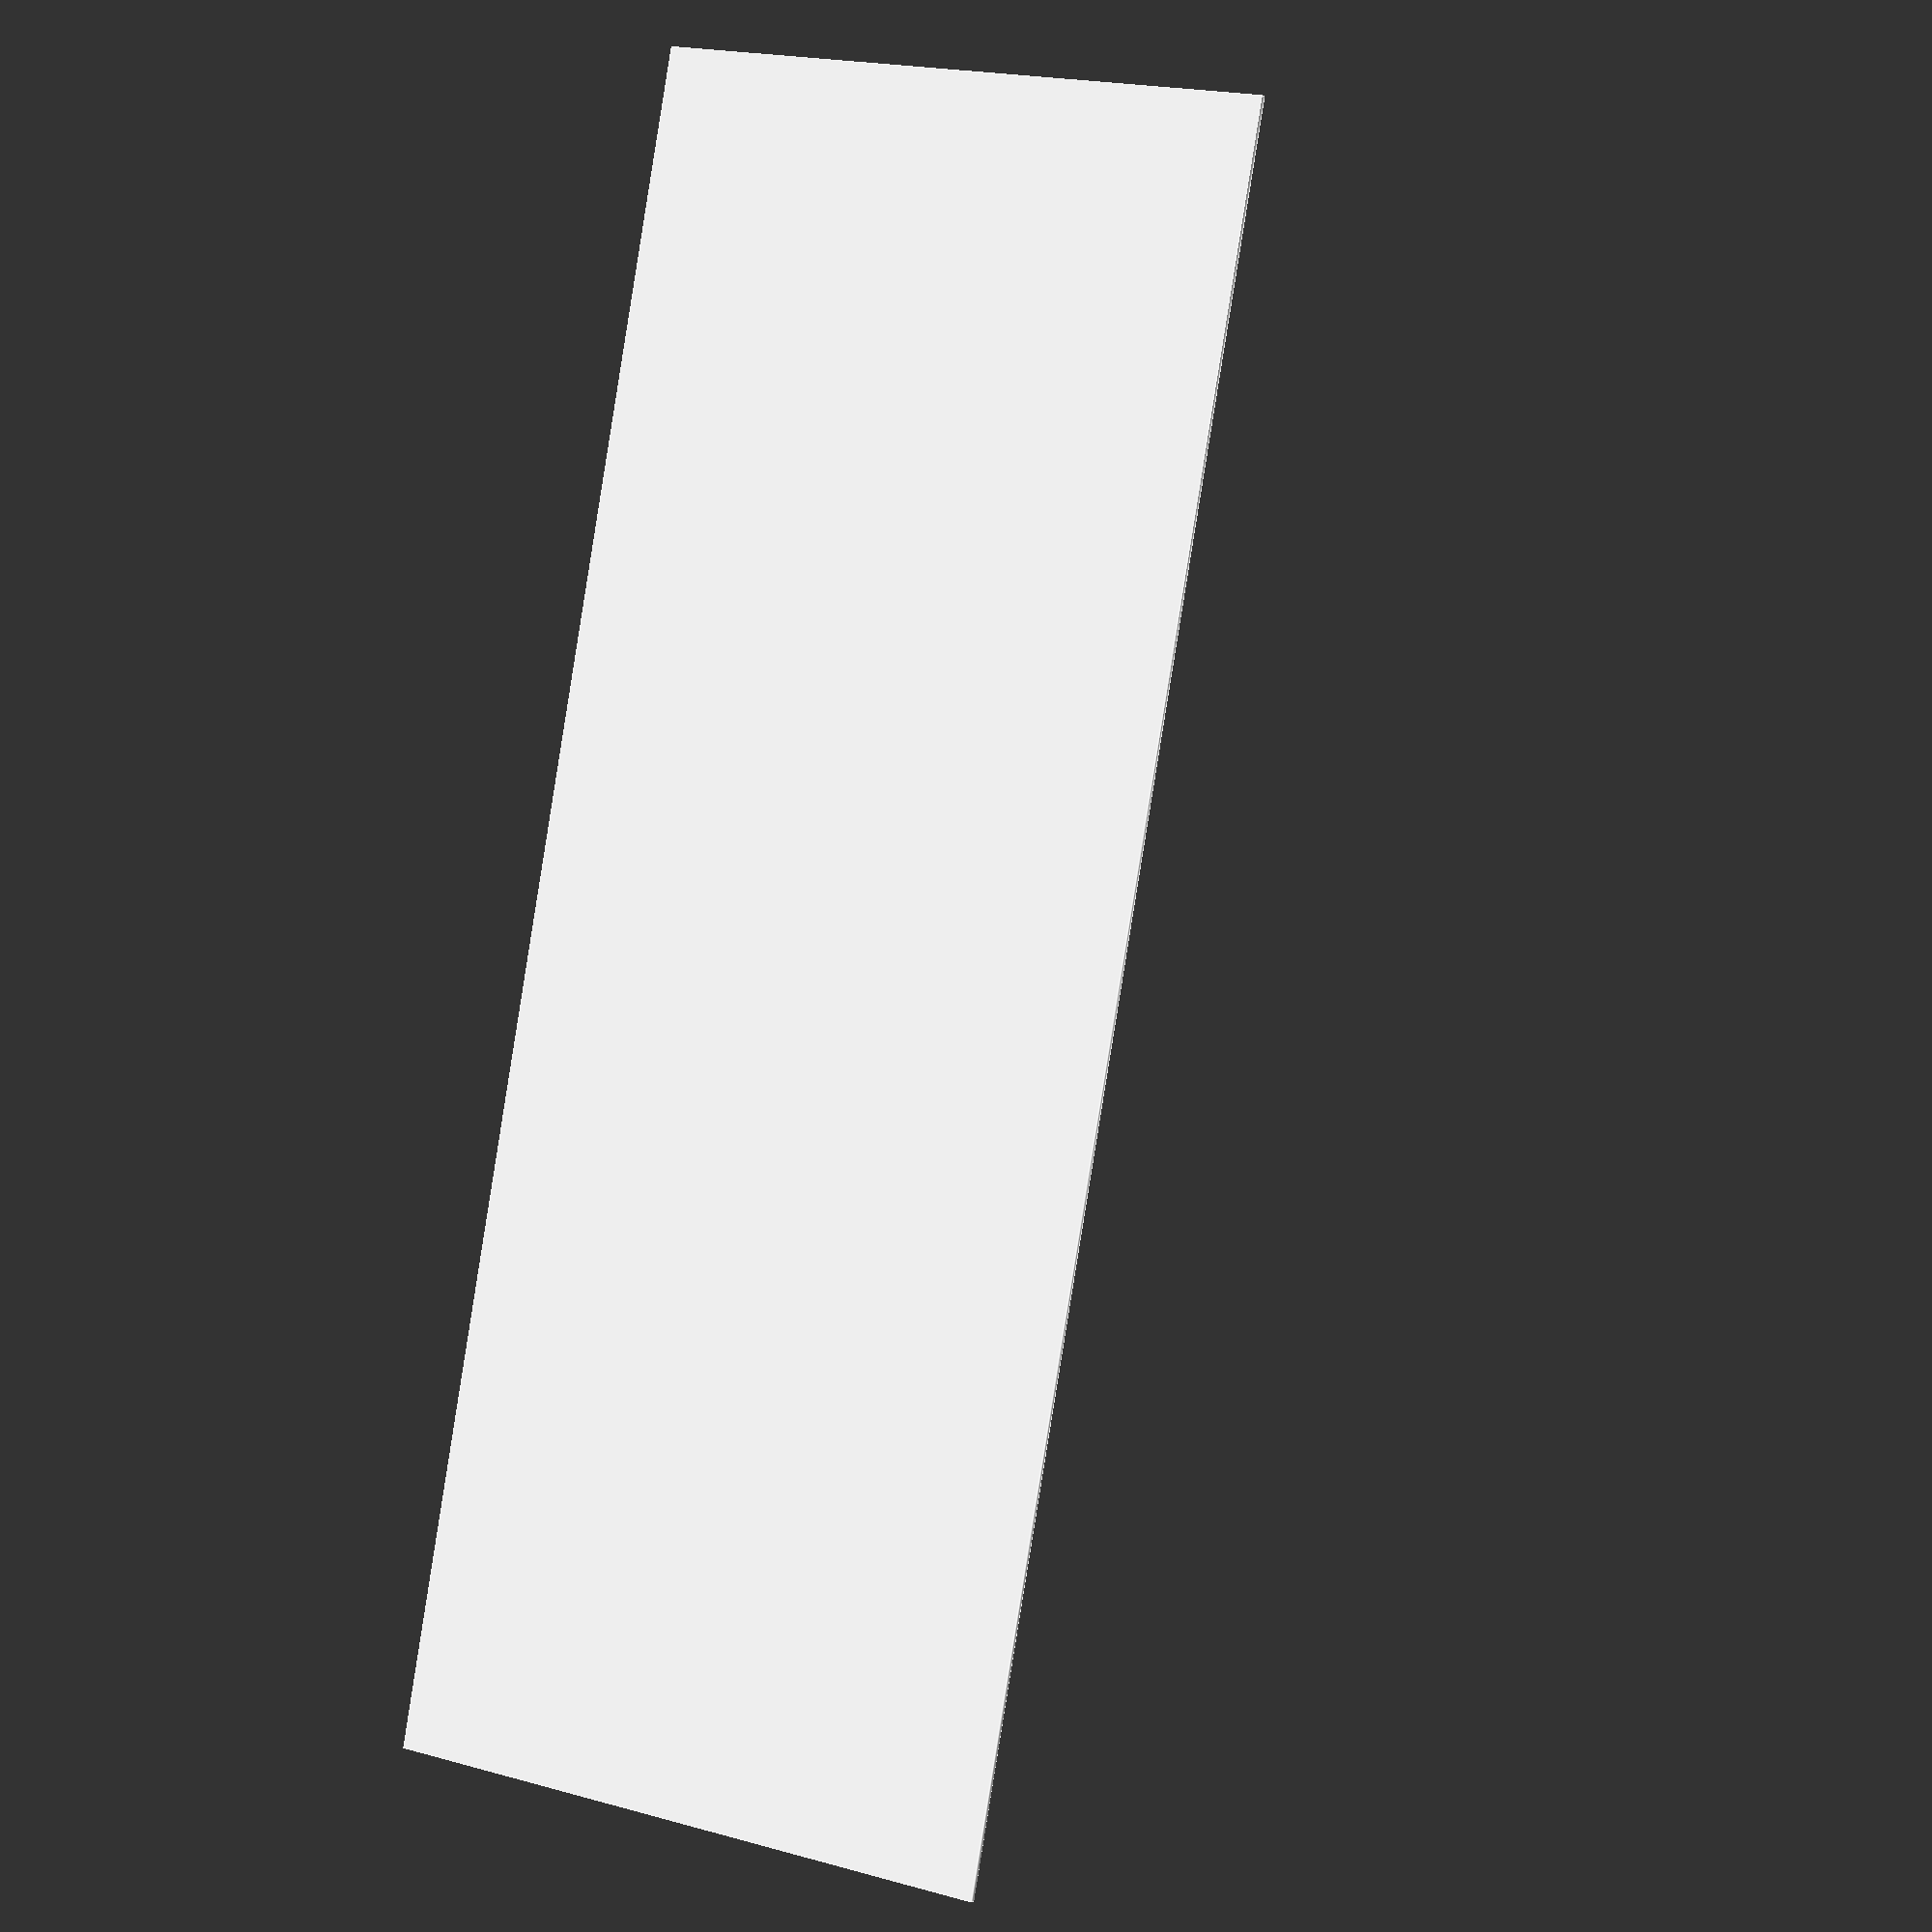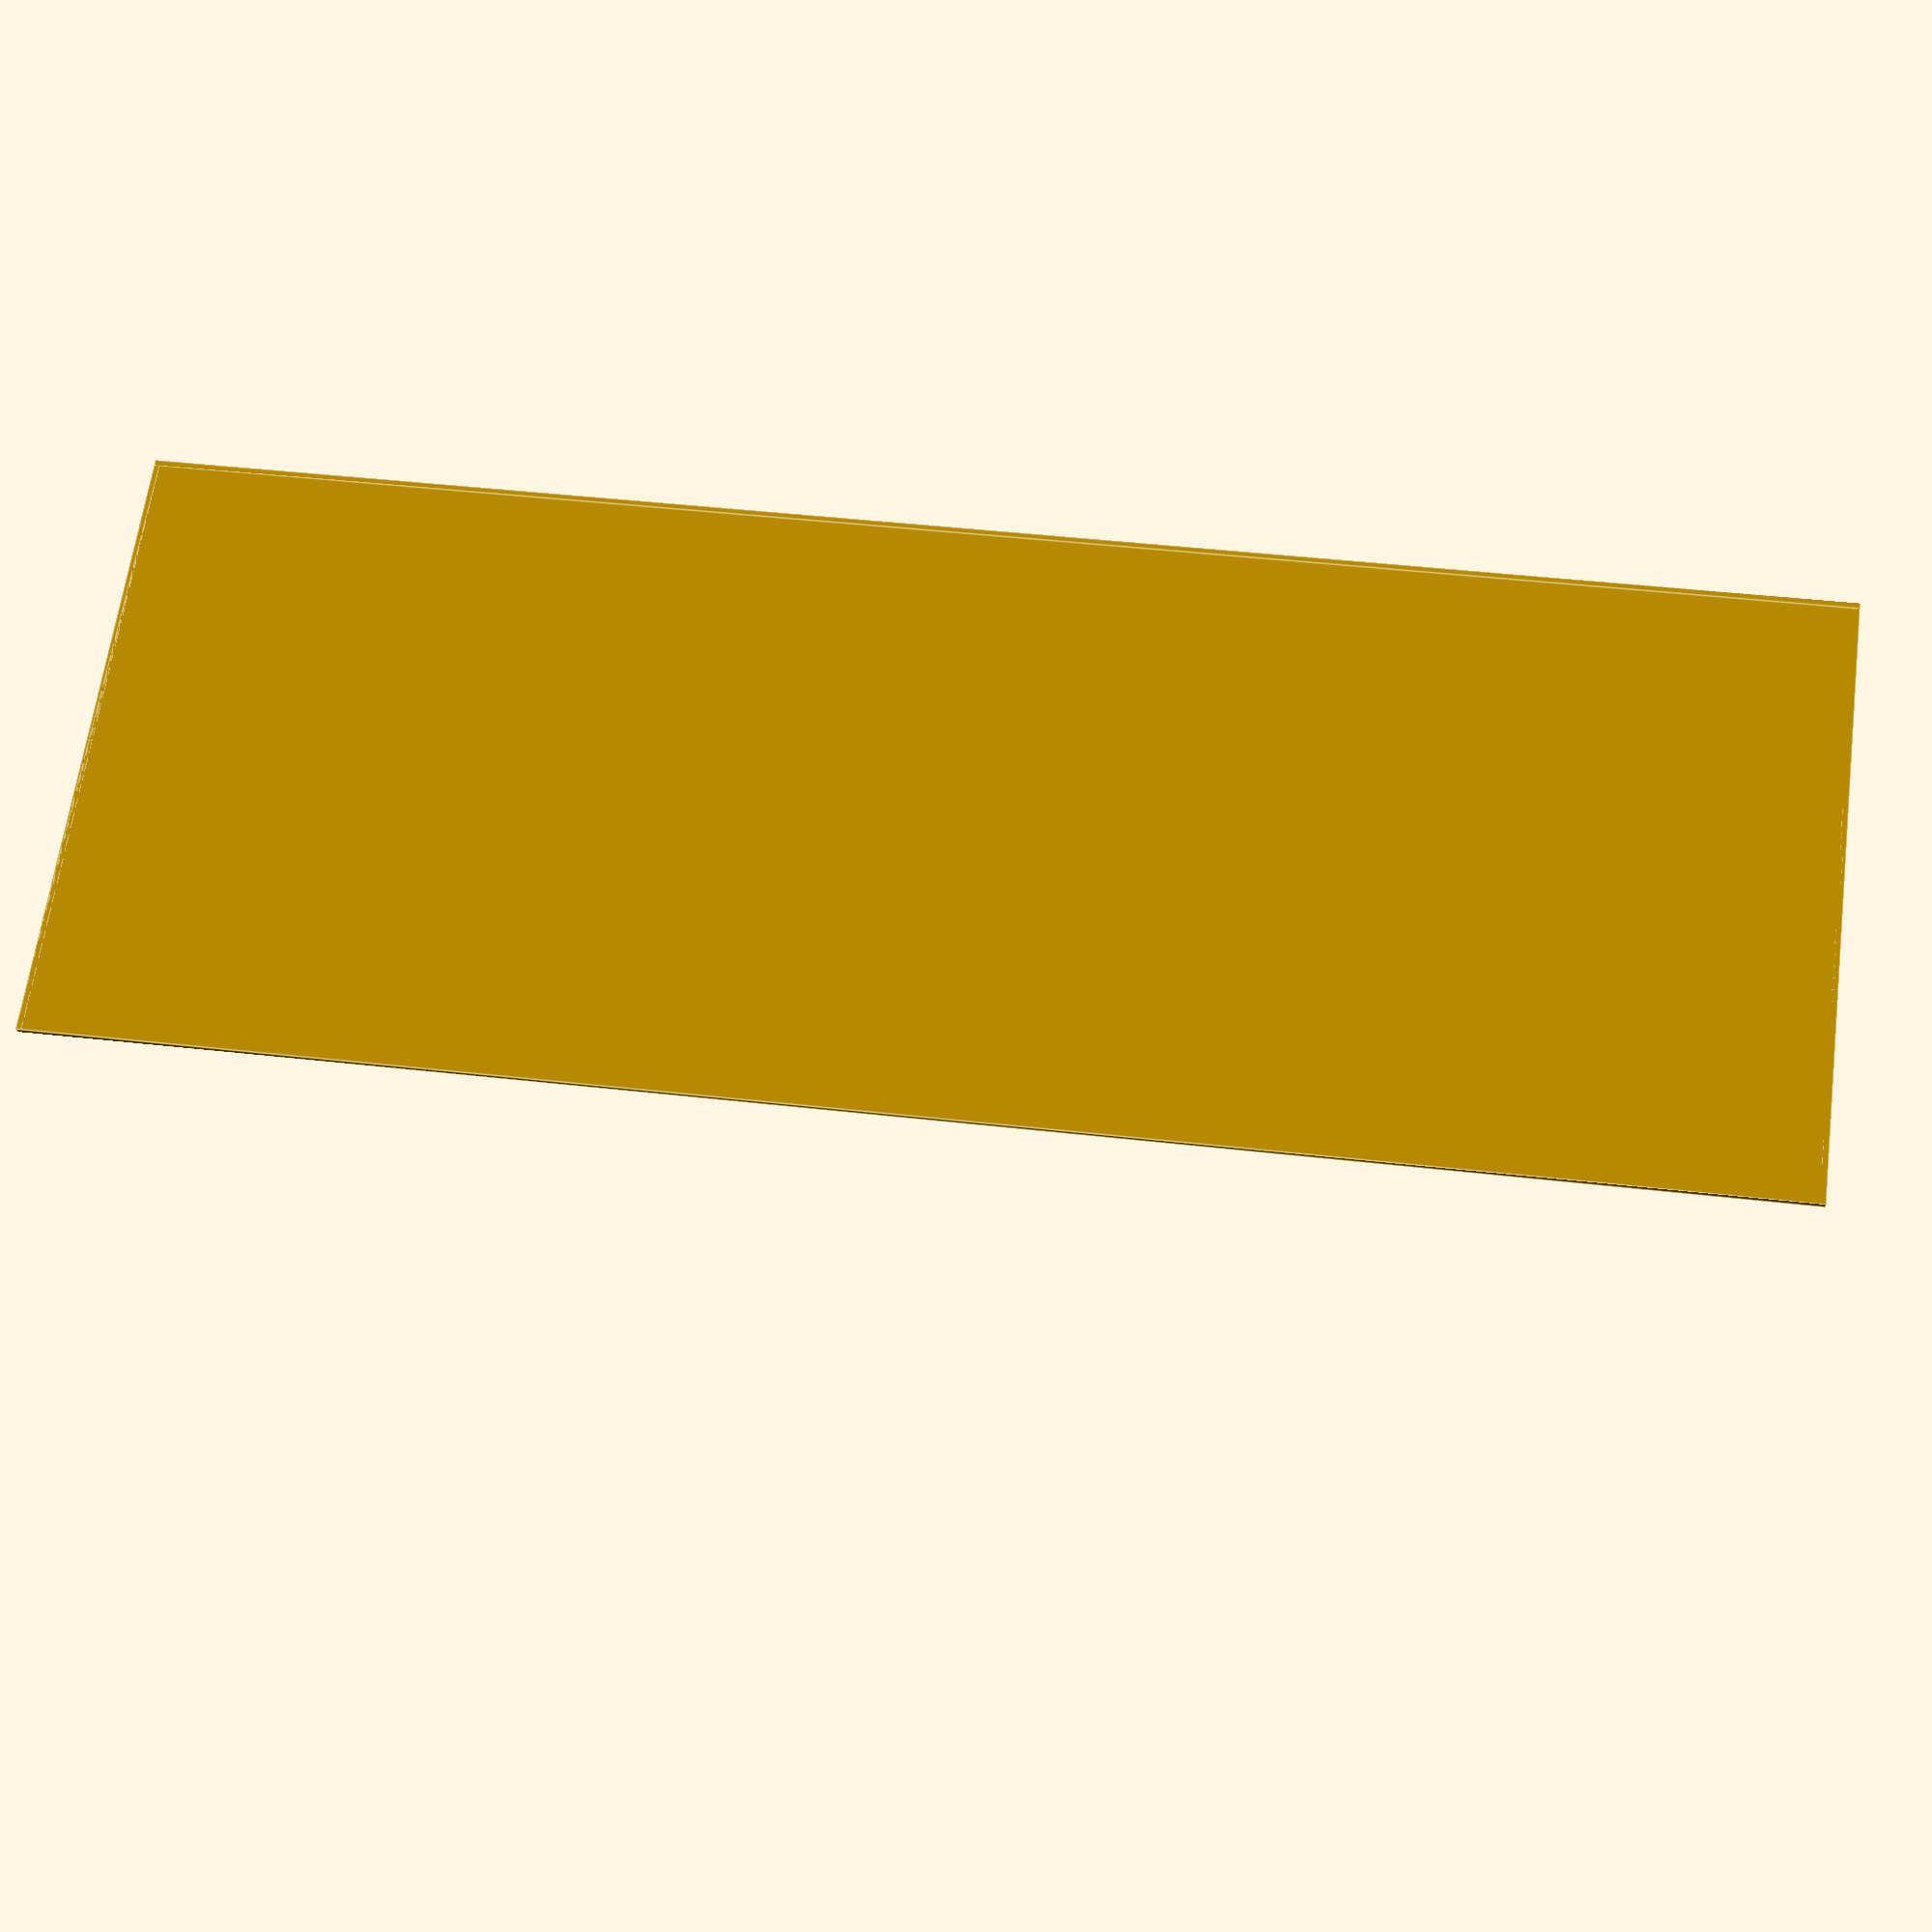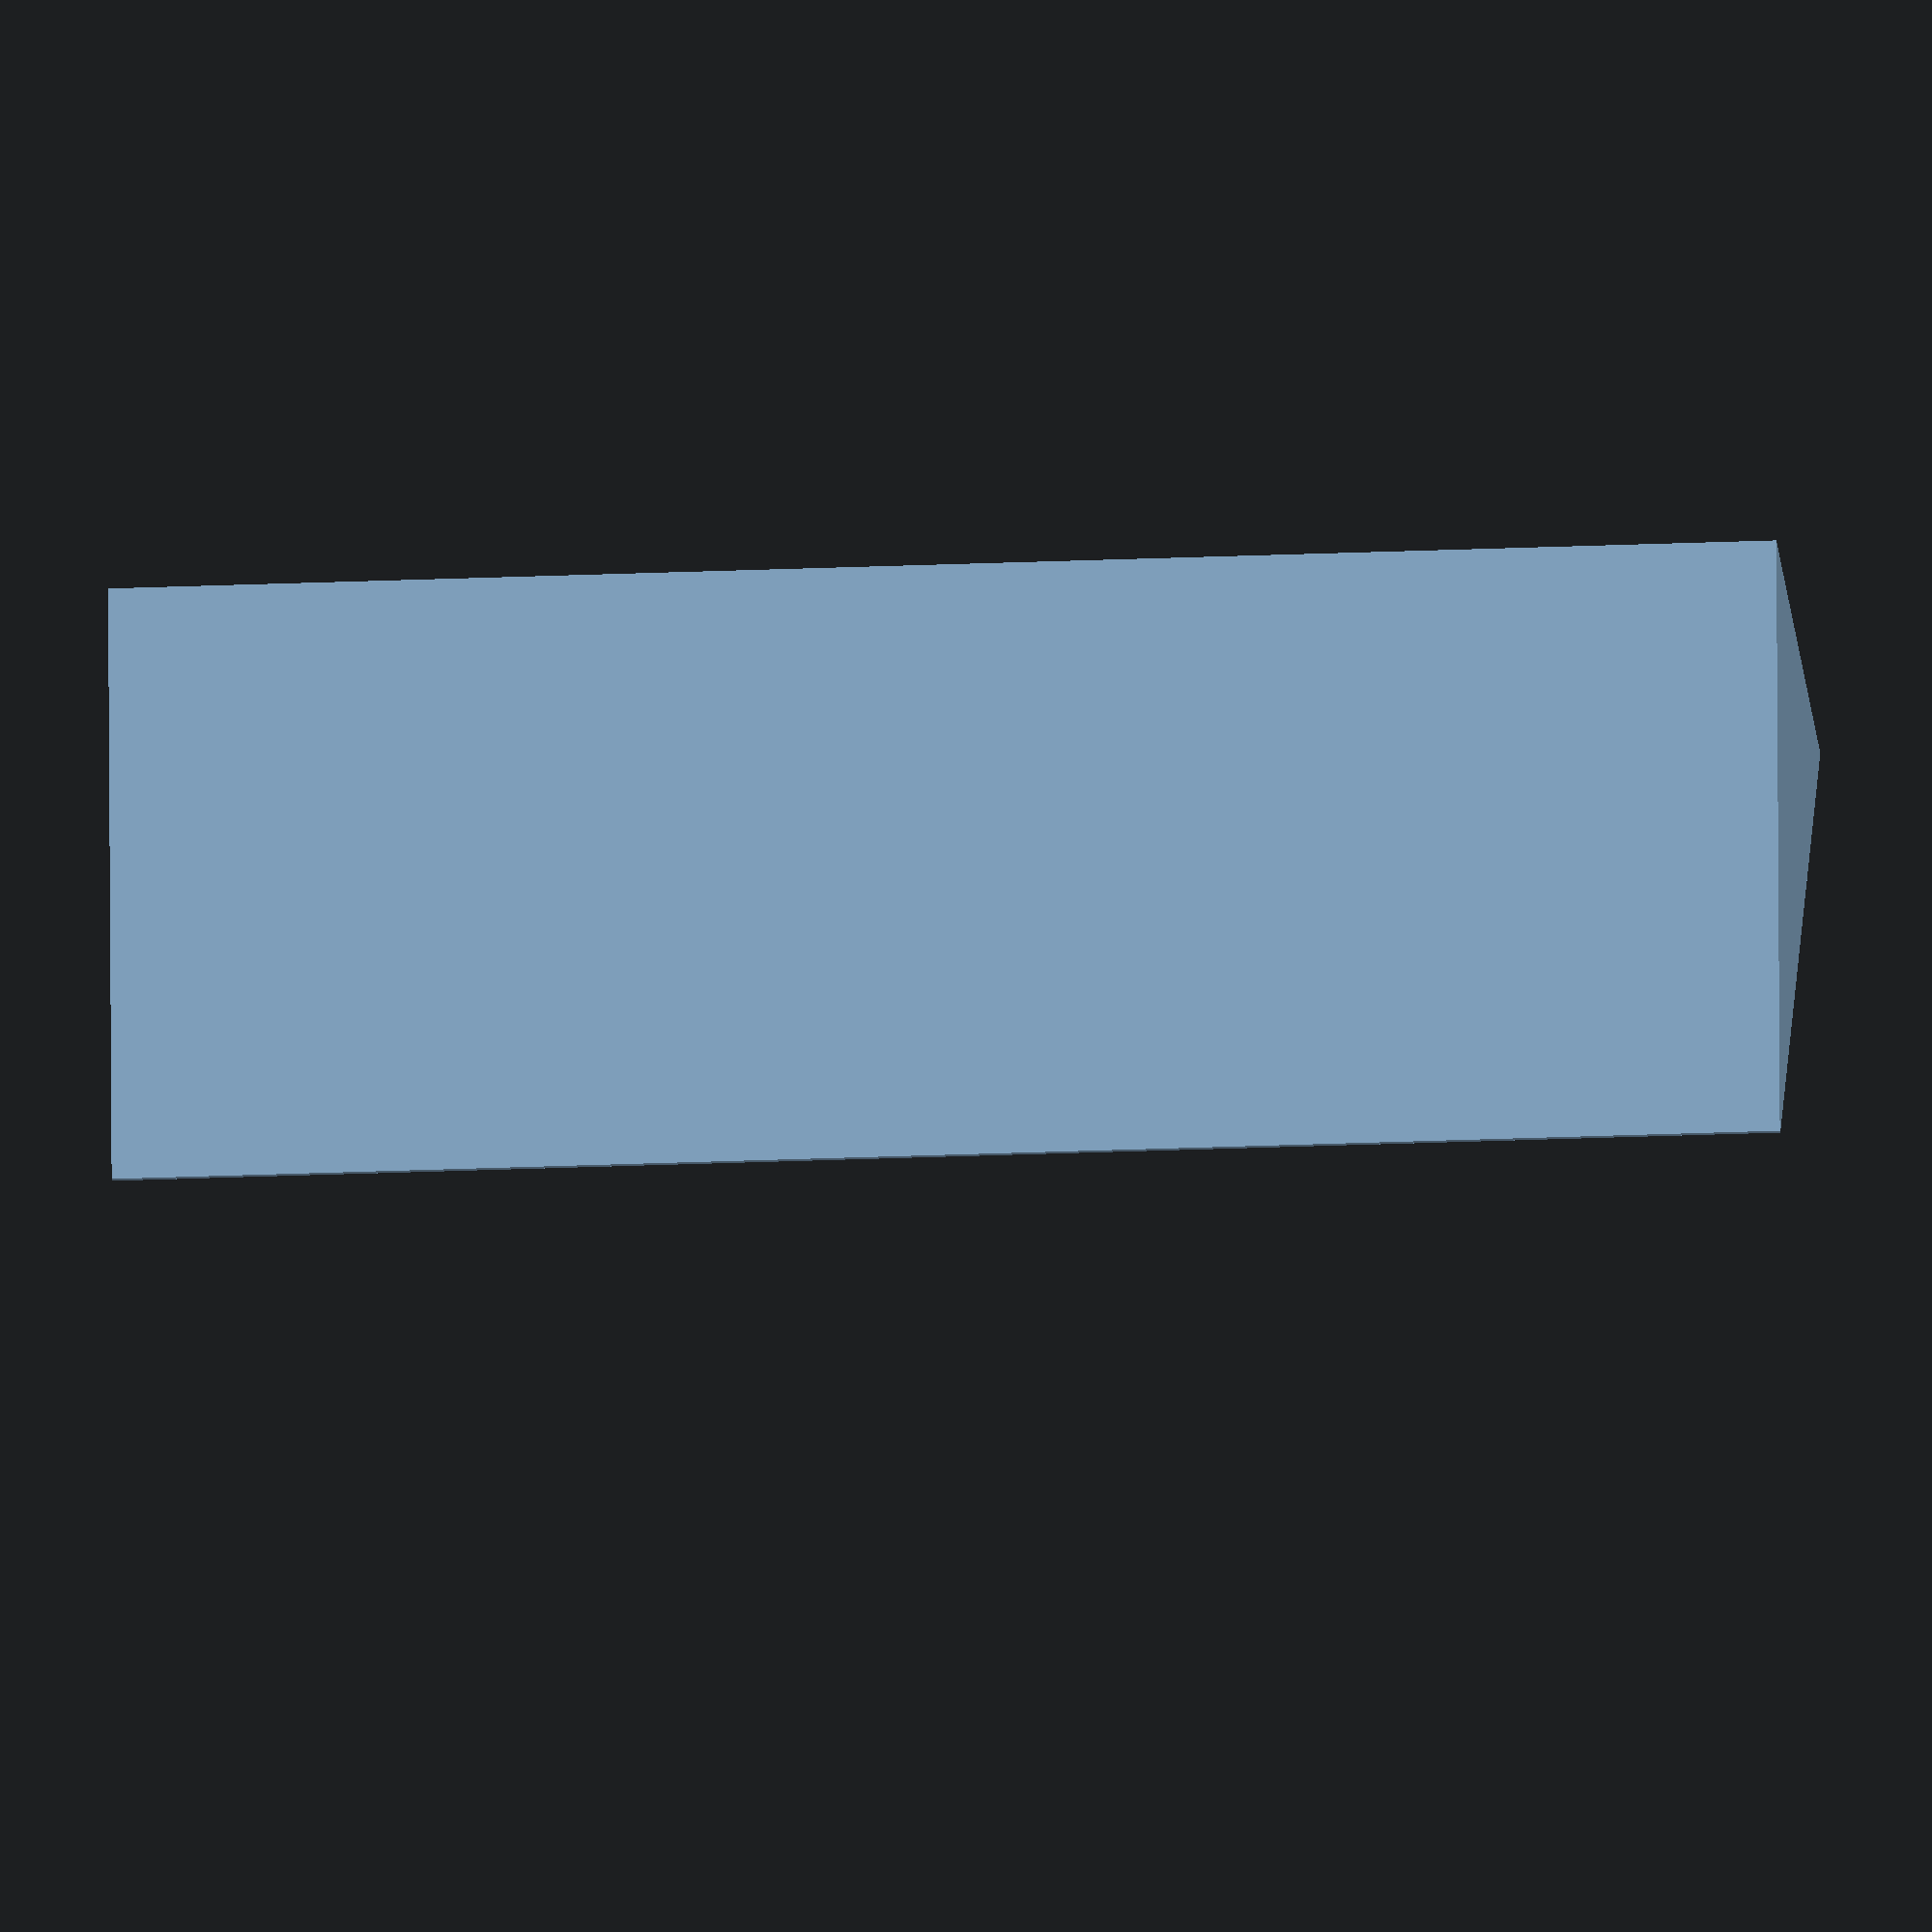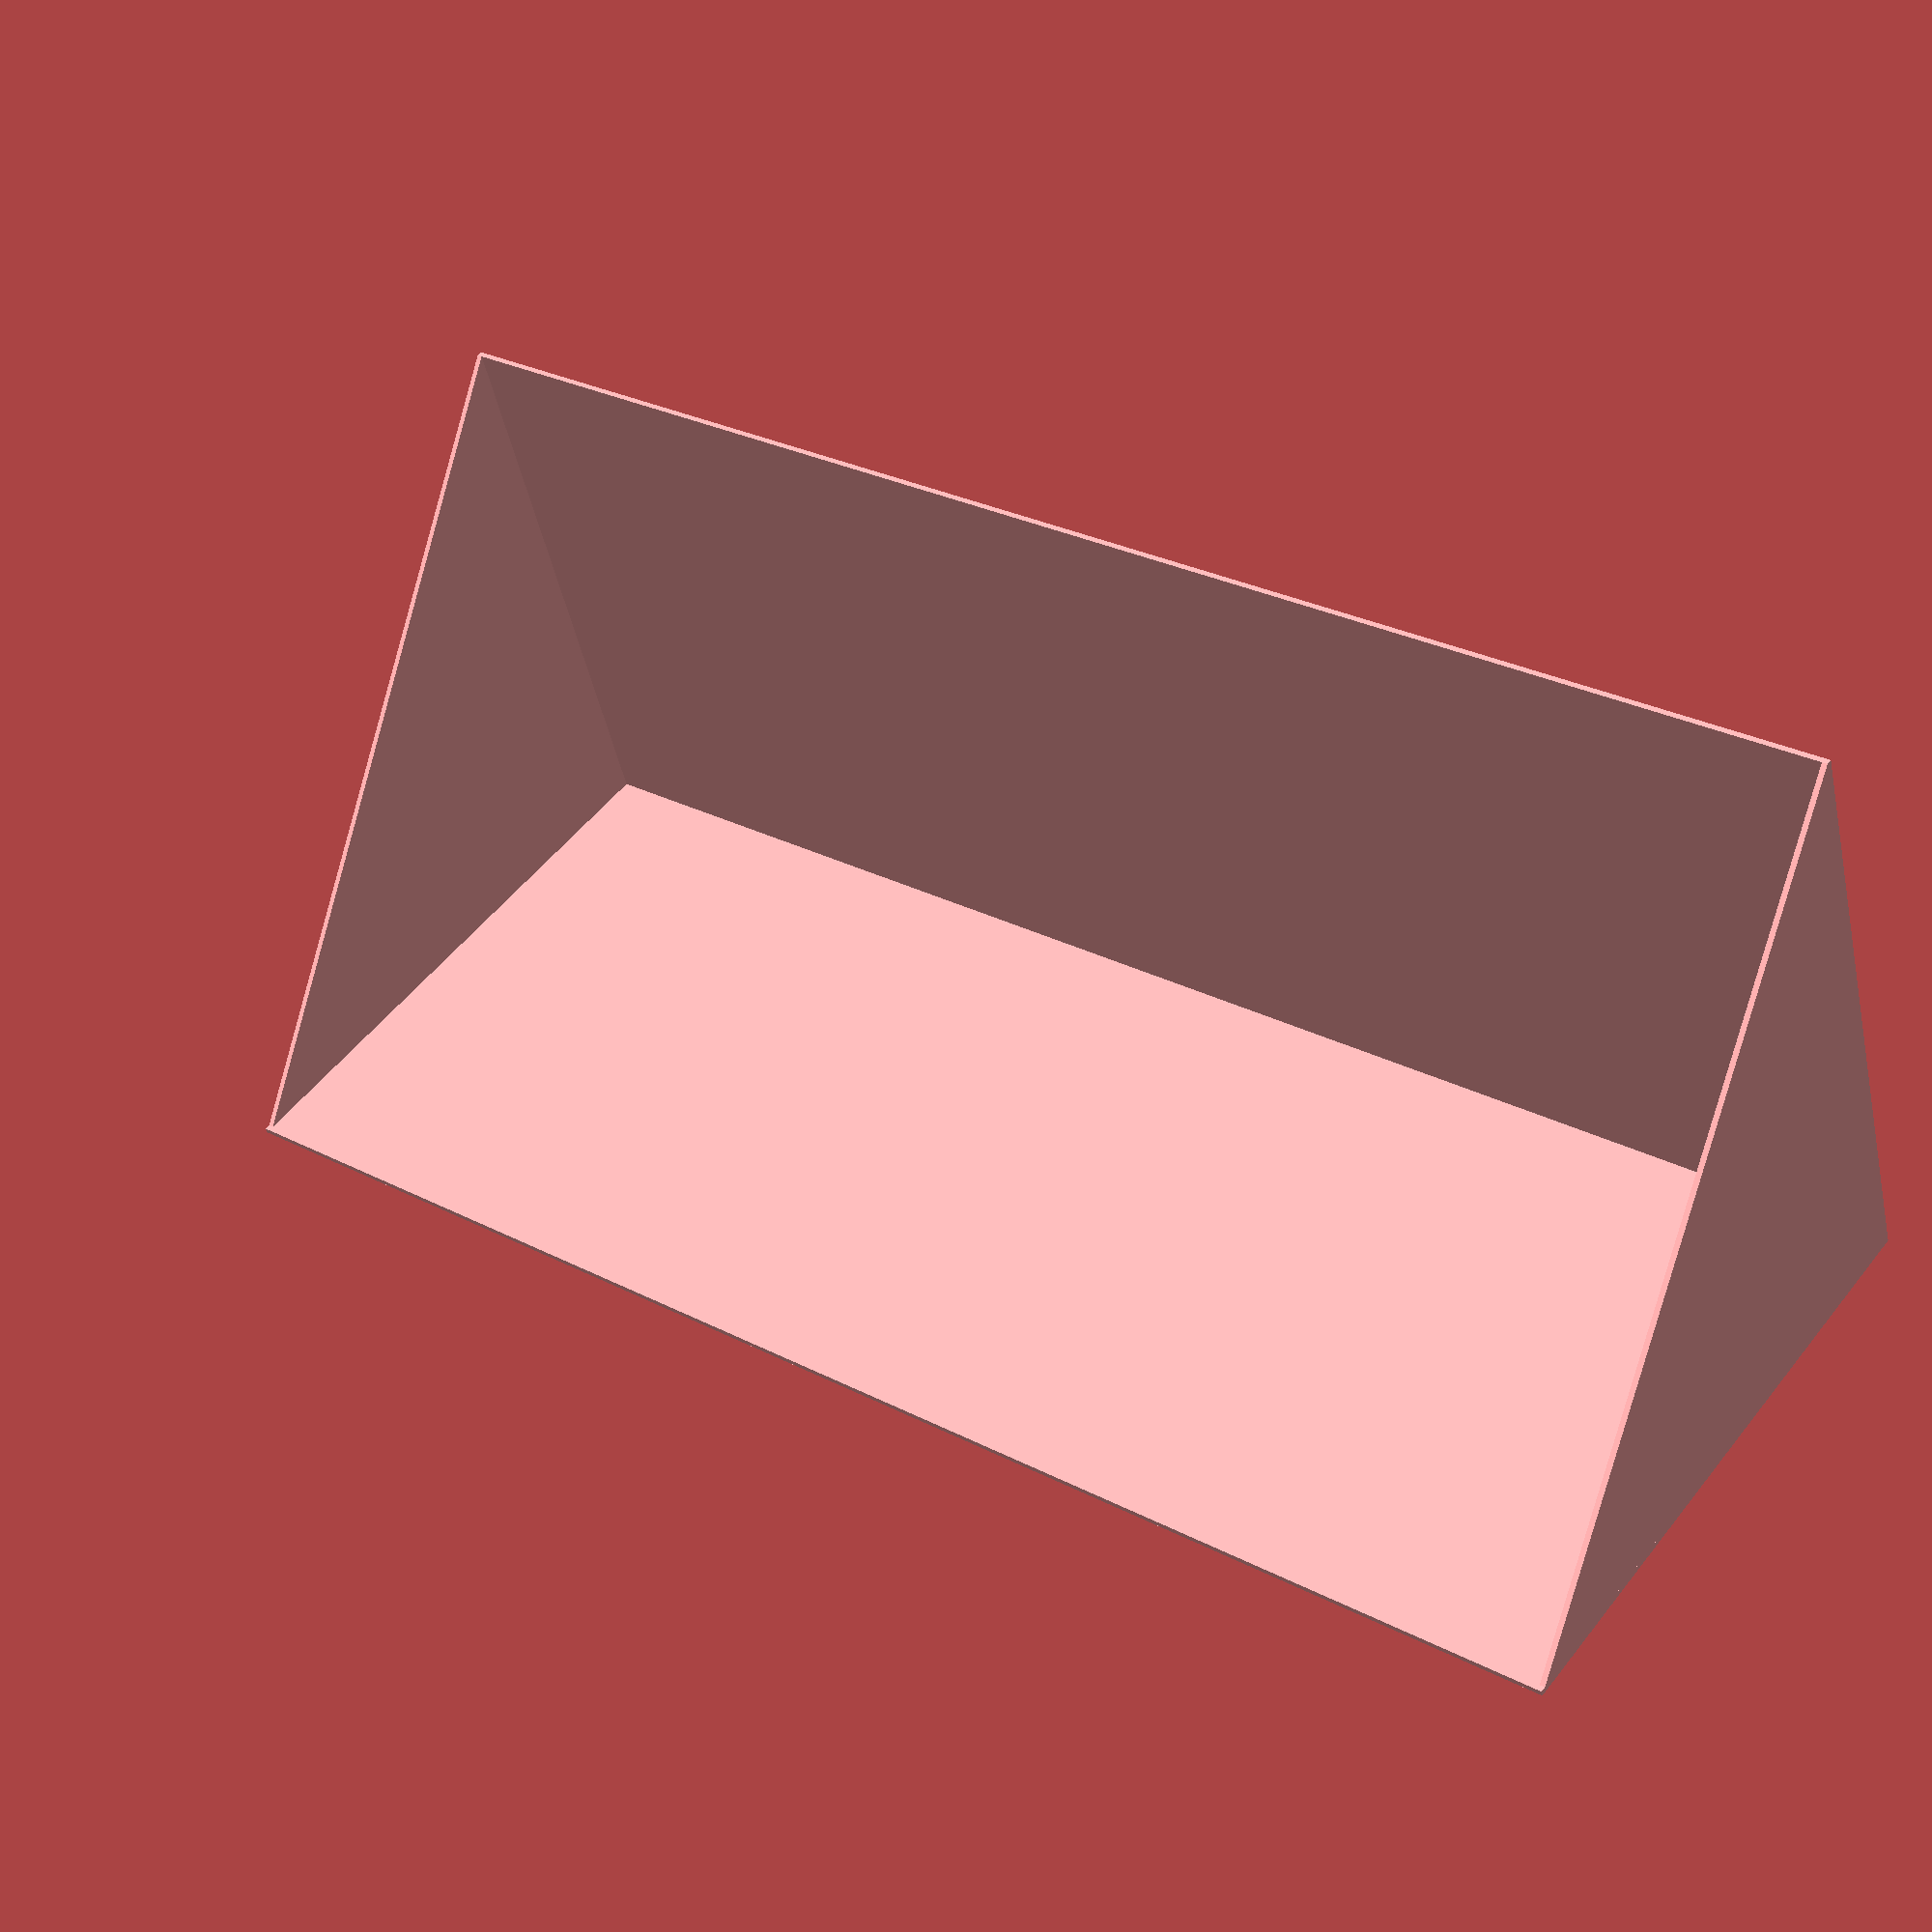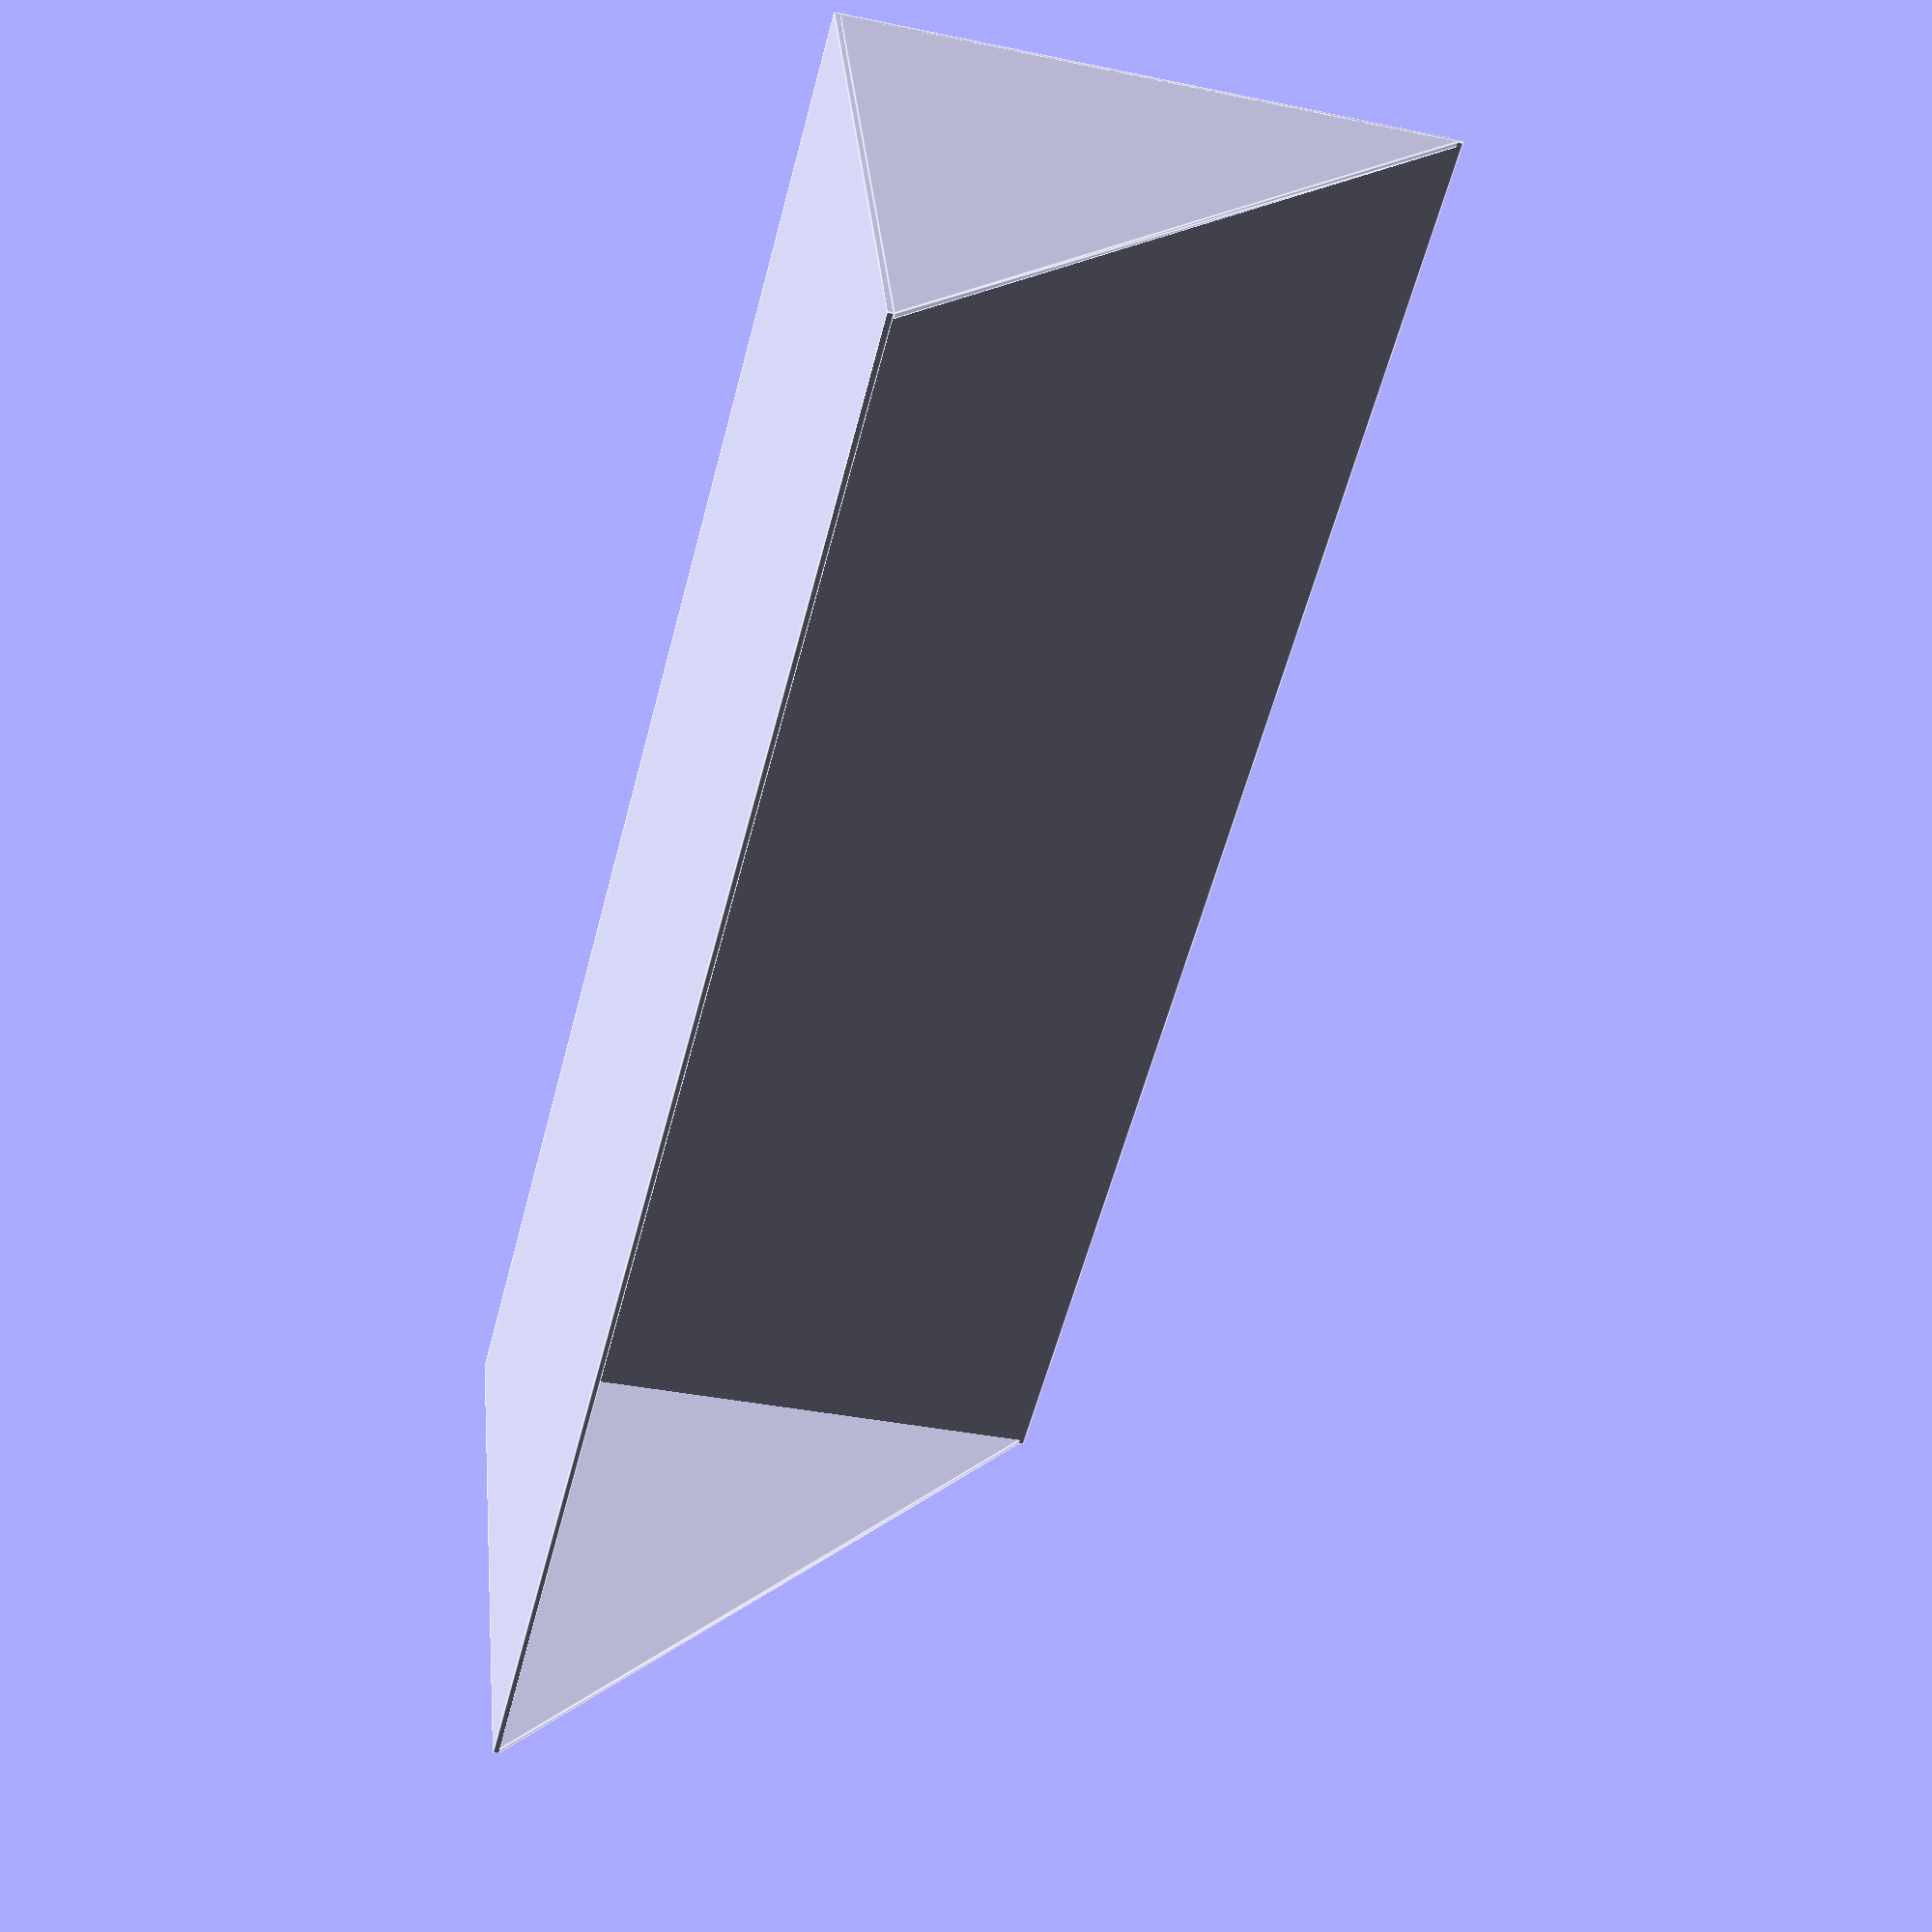
<openscad>
thick = 1/4;
width = 72;
side = 27;

module triangle_plate(points, thickness) {
	o = [0,0,thickness];
	polyhedron(points=[points[0],points[1],points[2],points[0]+o,points[1]+o,points[2]+o ], 
   	triangles= [ [0,1,2], [1, 4, 5, 2], [3,5,4], [0, 3, 4, 1], [0,2,5,3]]);
}

// left
triangle_plate([[0,0,0],[side,0,0],[0,side,0]], thick);

// right
translate([0,0,width-thick]) {
	triangle_plate([[0,0,0],[side,0,0],[0,side,0]], thick);
}

// back
translate([0,0,0]) {
	cube(size=[thick, side, width]);
}

// bottom
translate([0,-thick,0]) {
	cube(size=[side, thick, width]);
}

</openscad>
<views>
elev=268.3 azim=206.6 roll=189.1 proj=p view=edges
elev=138.8 azim=291.7 roll=81.9 proj=p view=edges
elev=204.4 azim=265.3 roll=266.0 proj=o view=wireframe
elev=152.7 azim=70.8 roll=231.0 proj=p view=wireframe
elev=56.9 azim=84.4 roll=345.5 proj=p view=edges
</views>
